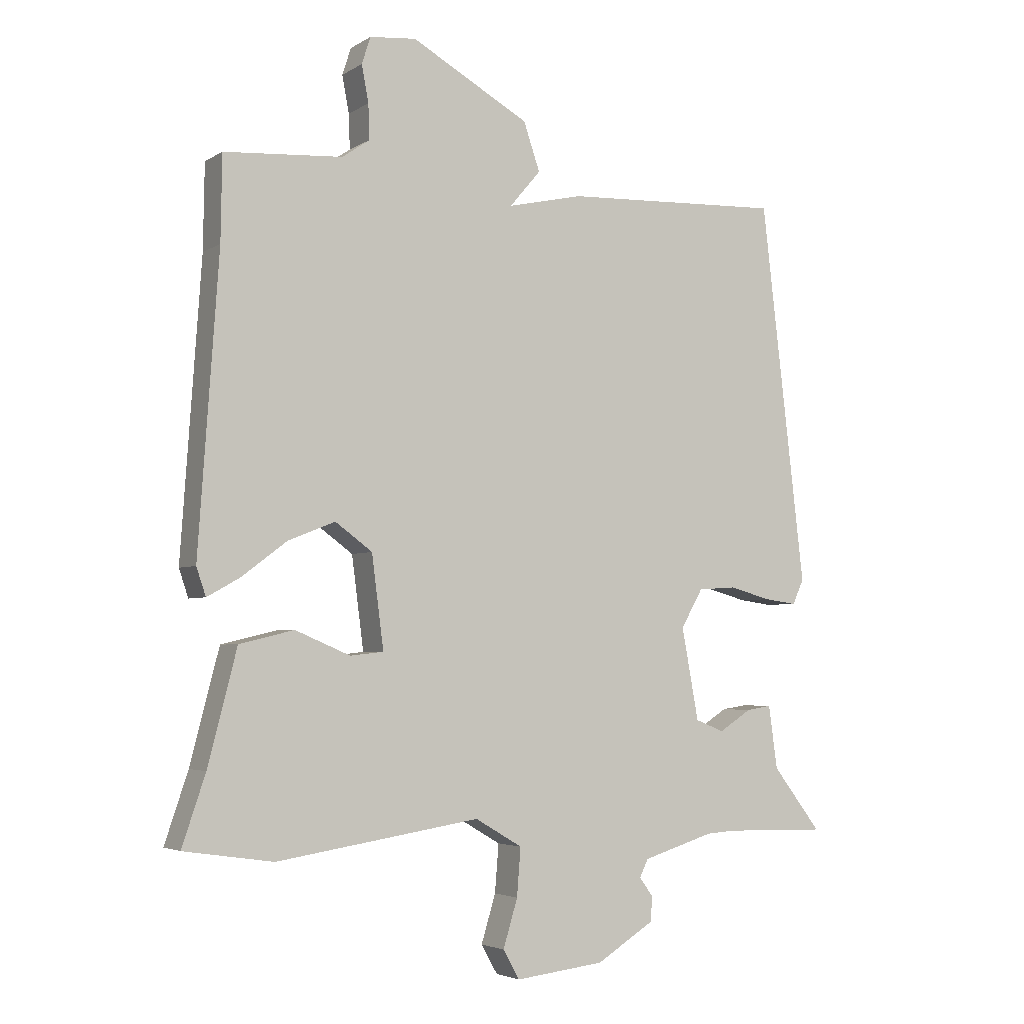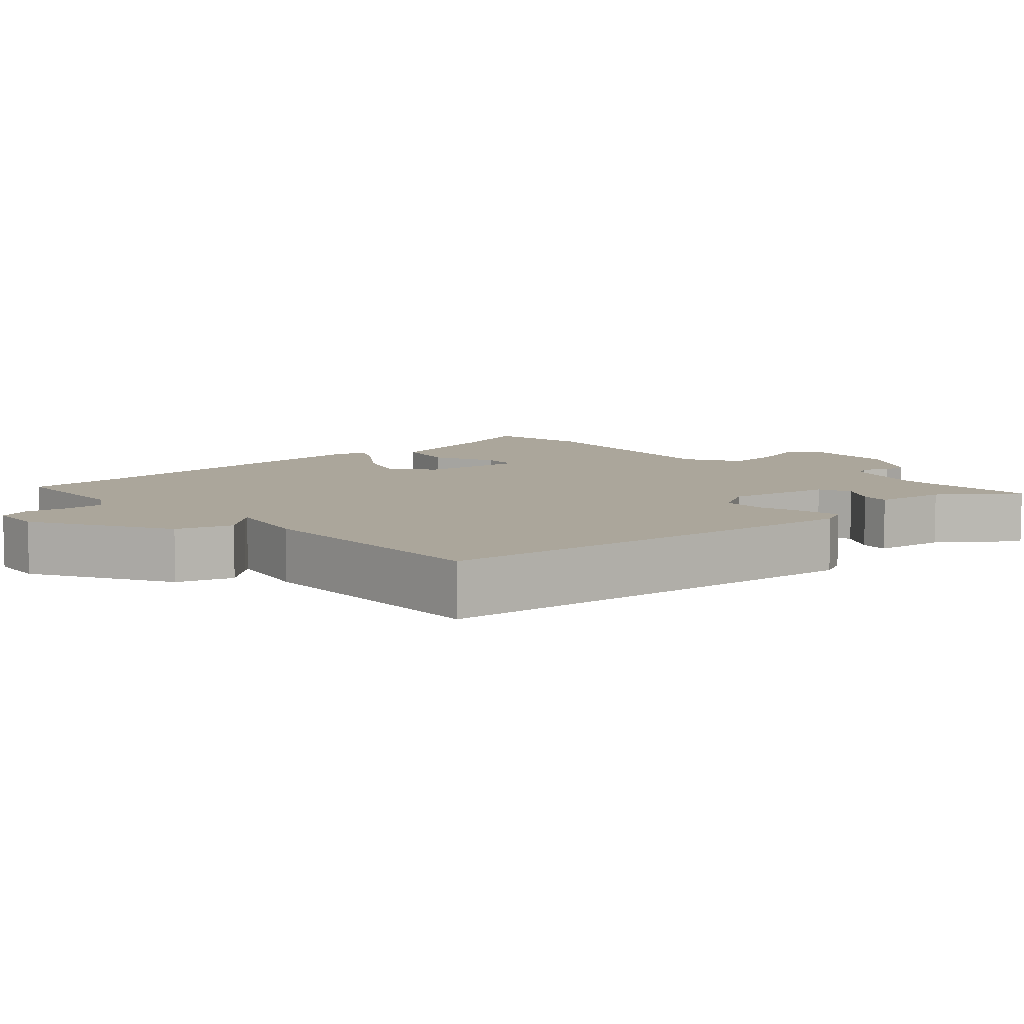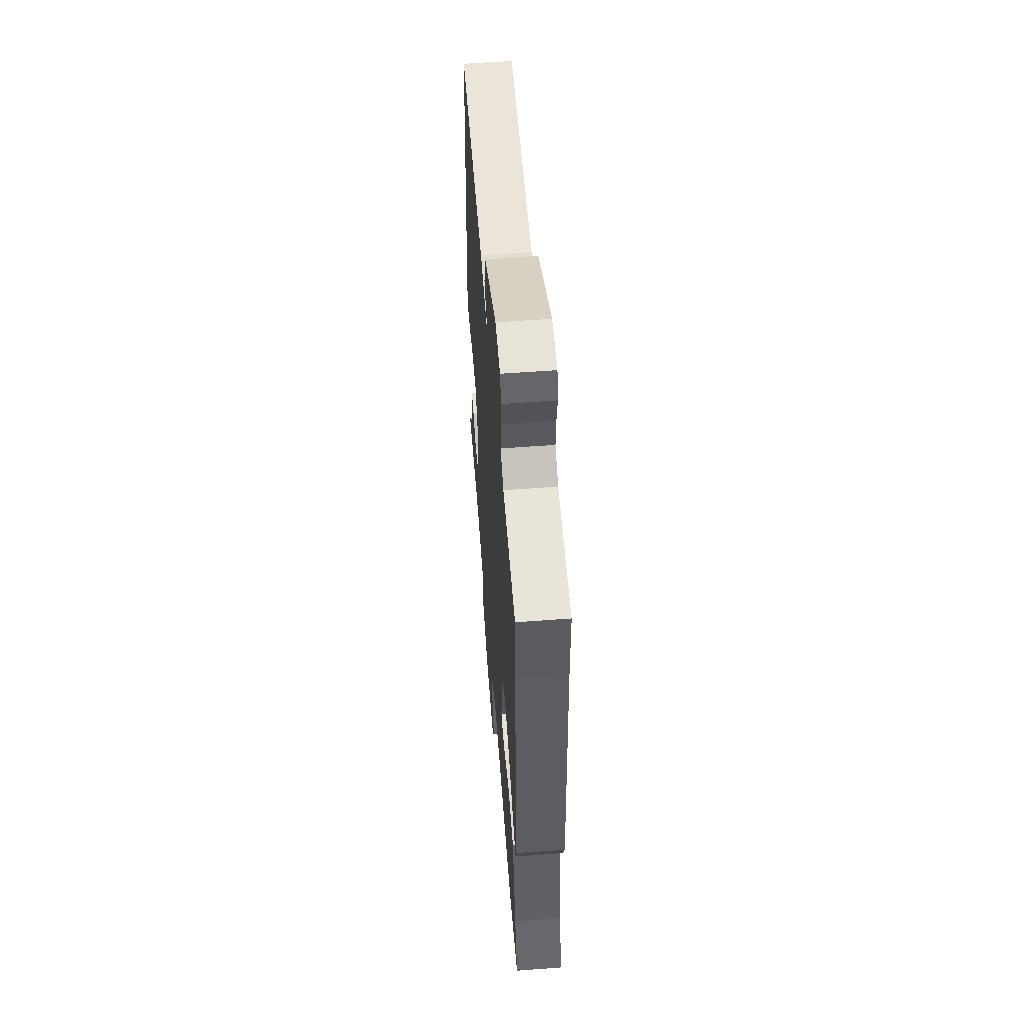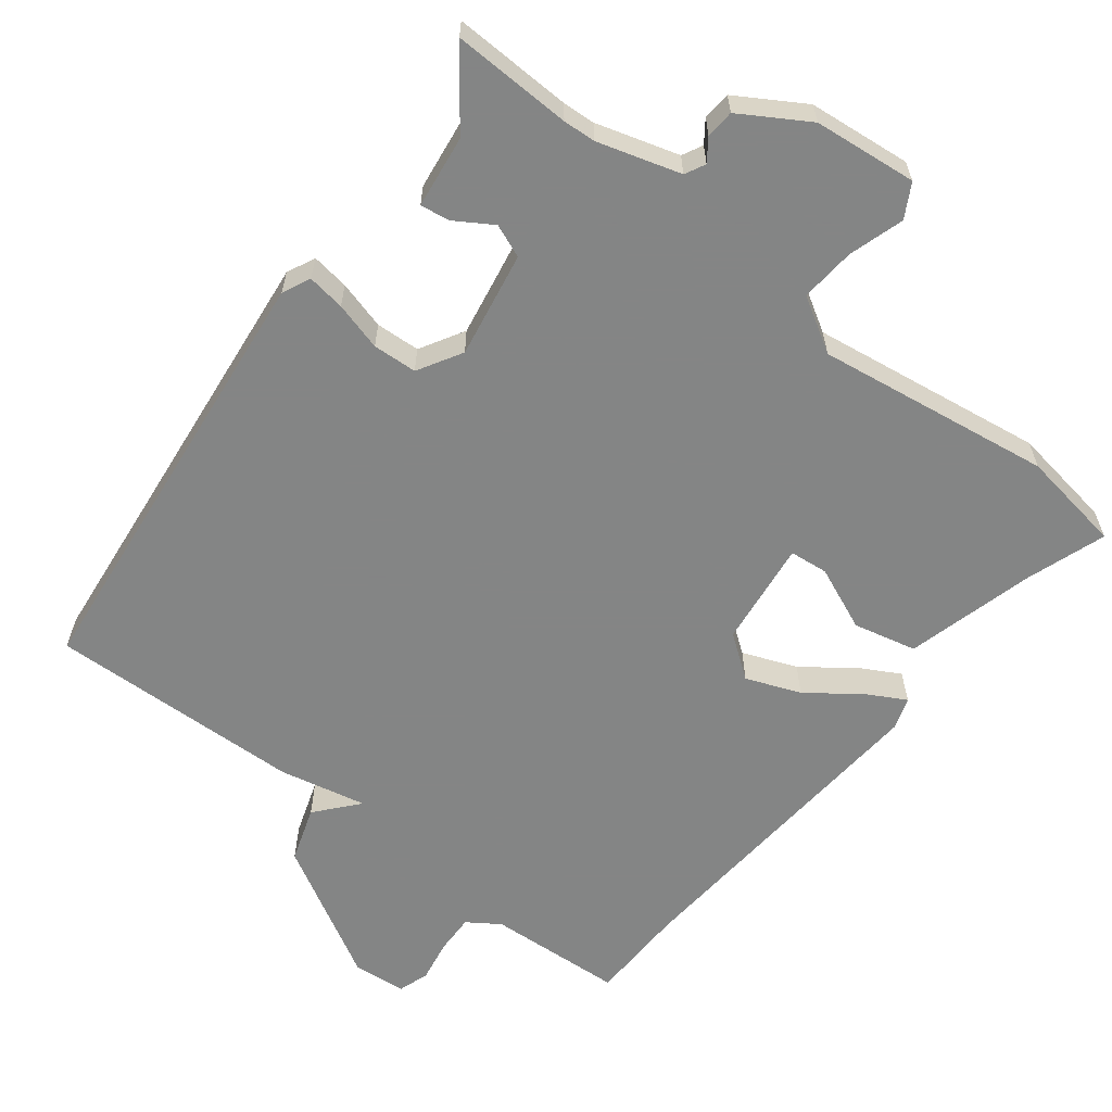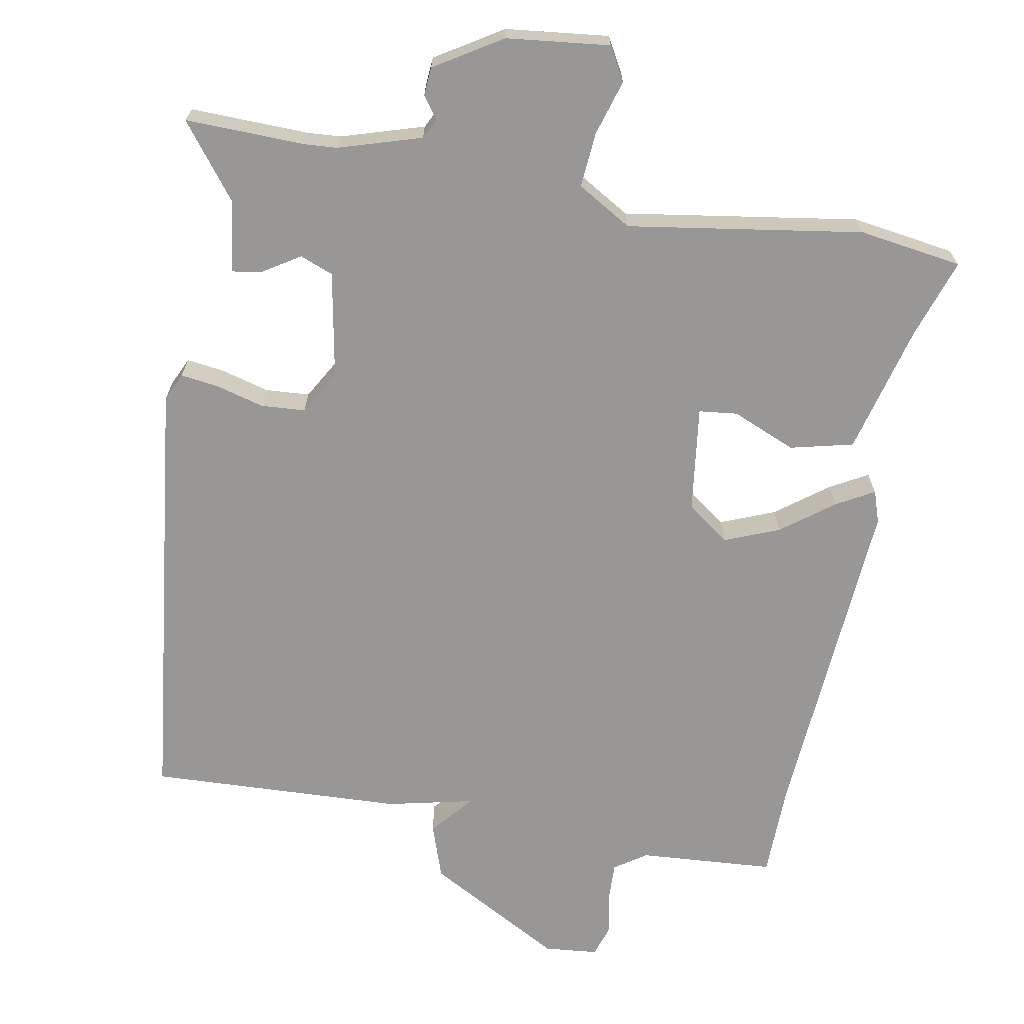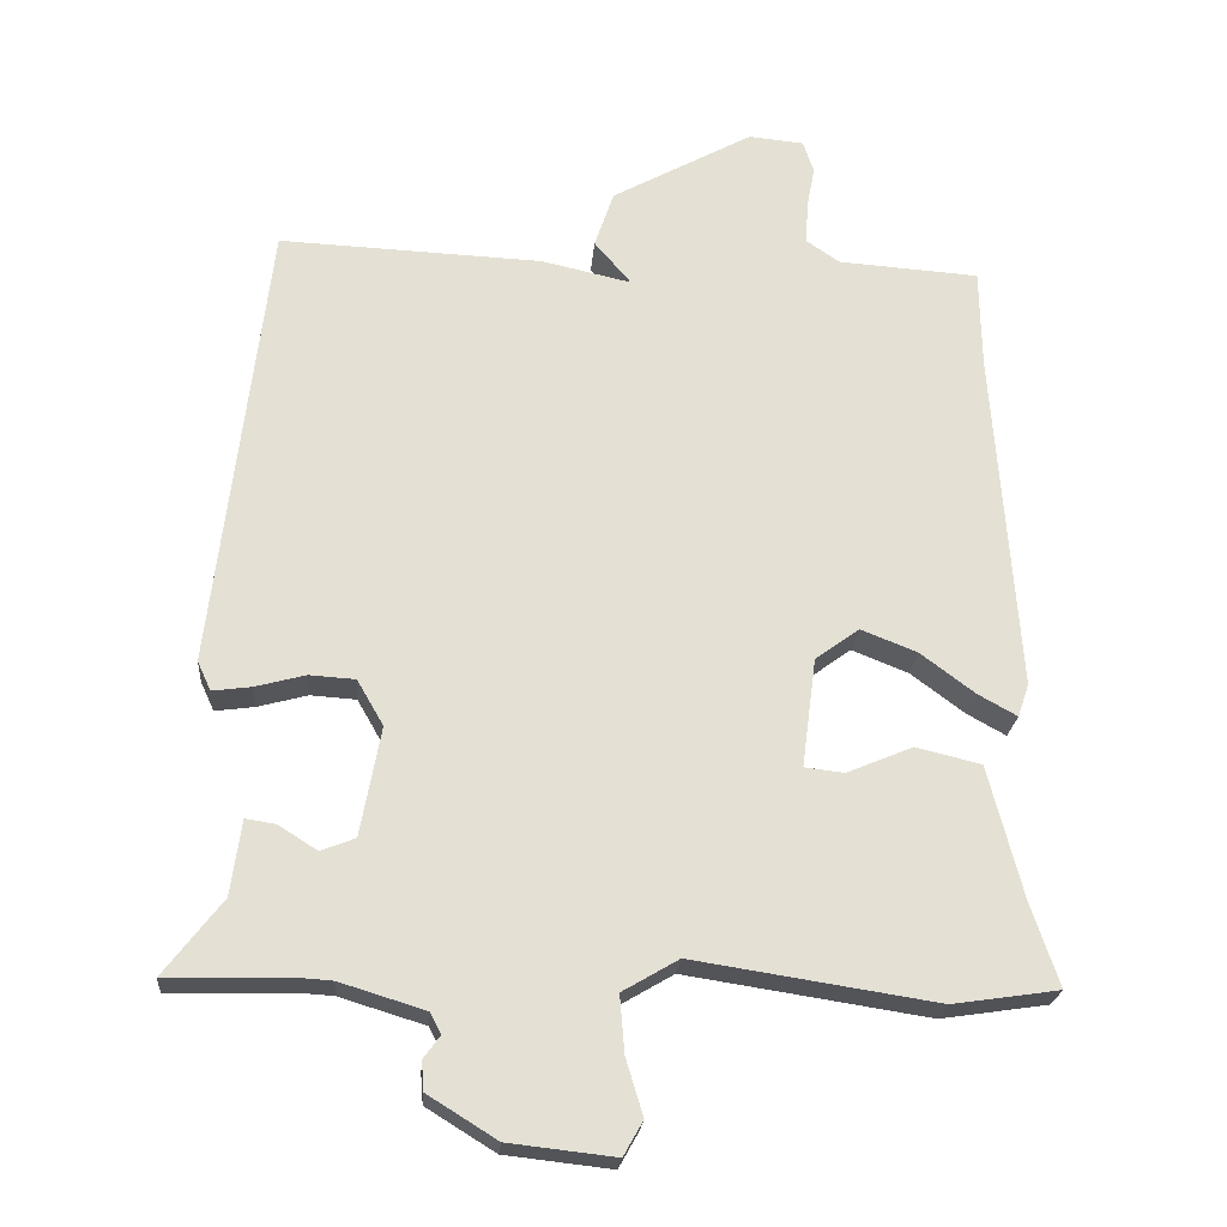
<metadata>
{"format":"obj","ext":"obj","renderer":"f3d","projection":"perspective","resolution":1024,"background":"white","views":[{"elev":-3.8,"azim":-28.7,"up":"+Z"},{"elev":7.9,"azim":47.0,"up":"+Y"},{"elev":56.5,"azim":-94.5,"up":"+Z"},{"elev":-61.6,"azim":141.7,"up":"+Y"},{"elev":-68.2,"azim":169.7,"up":"+Y"},{"elev":-23.0,"azim":175.4,"up":"+Z"}]}
</metadata>
<code>
v 0.538 0.07 -0.501
v 0.373 0.07 -0.497
v 0.328 0.07 -0.5
v 0.214 0.07 -0.535
v 0.2 0.07 -0.563
v 0.222 0.07 -0.593
v 0.219 0.07 -0.632
v 0.127 0.07 -0.689
v -0.015 0.07 -0.705
v -0.041 0.07 -0.659
v -0.018 0.07 -0.583
v -0.012 0.07 -0.507
v -0.087 0.07 -0.463
v -0.411 0.07 -0.513
v -0.553 0.07 -0.492
v -0.516 0.07 -0.382
v -0.47 0.07 -0.204
v -0.383 0.07 -0.183
v -0.295 0.07 -0.22
v -0.242 0.07 -0.214
v -0.261 0.07 -0.068
v -0.32 0.07 -0.025
v -0.395 0.07 -0.055
v -0.467 0.07 -0.109
v -0.519 0.07 -0.138
v -0.534 0.07 -0.094
v -0.502 0.07 0.367
v -0.5 0.07 0.501
v -0.312 0.07 0.514
v -0.268 0.07 0.544
v -0.27 0.07 0.599
v -0.281 0.07 0.657
v -0.267 0.07 0.7
v -0.193 0.07 0.707
v -0.005 0.07 0.603
v 0.021 0.07 0.527
v -0.019 0.07 0.48
v -0.028 0.07 0.469
v 0.092 0.07 0.496
v 0.443 0.07 0.511
v 0.514 0.07 -0.096
v 0.496 0.07 -0.135
v 0.444 0.07 -0.128
v 0.377 0.07 -0.11
v 0.316 0.07 -0.114
v 0.281 0.07 -0.175
v 0.308 0.07 -0.321
v 0.354 0.07 -0.339
v 0.406 0.07 -0.306
v 0.446 0.07 -0.3
v 0.46 0.07 -0.4
v 0.538 0 -0.501
v 0.373 0 -0.497
v 0.328 0 -0.5
v 0.214 0 -0.535
v 0.2 0 -0.563
v 0.222 0 -0.593
v 0.219 0 -0.632
v 0.127 0 -0.689
v -0.015 0 -0.705
v -0.041 0 -0.659
v -0.018 0 -0.583
v -0.012 0 -0.507
v -0.087 0 -0.463
v -0.411 0 -0.513
v -0.553 0 -0.492
v -0.516 0 -0.382
v -0.47 0 -0.204
v -0.383 0 -0.183
v -0.295 0 -0.22
v -0.242 0 -0.214
v -0.261 0 -0.068
v -0.32 0 -0.025
v -0.395 0 -0.055
v -0.467 0 -0.109
v -0.519 0 -0.138
v -0.534 0 -0.094
v -0.502 0 0.367
v -0.5 0 0.501
v -0.312 0 0.514
v -0.268 0 0.544
v -0.27 0 0.599
v -0.281 0 0.657
v -0.267 0 0.7
v -0.193 0 0.707
v -0.005 0 0.603
v 0.021 0 0.527
v -0.019 0 0.48
v -0.028 0 0.469
v 0.092 0 0.496
v 0.443 0 0.511
v 0.514 0 -0.096
v 0.496 0 -0.135
v 0.444 0 -0.128
v 0.377 0 -0.11
v 0.316 0 -0.114
v 0.281 0 -0.175
v 0.308 0 -0.321
v 0.354 0 -0.339
v 0.406 0 -0.306
v 0.446 0 -0.3
v 0.46 0 -0.4
f 48 49 50 51
f 51 1 2
f 48 51 2
f 47 48 2
f 42 43 44
f 41 42 44
f 40 41 44
f 39 40 44
f 38 39 44
f 38 44 45
f 35 36 37
f 34 35 37
f 33 34 37
f 32 33 37
f 31 32 37
f 30 31 37 38
f 38 45 46
f 30 38 46
f 29 30 46
f 25 26 27
f 24 25 27
f 23 24 27
f 27 28 29
f 23 27 29
f 22 23 29
f 16 17 18 19
f 16 19 20
f 15 16 20
f 14 15 20
f 13 14 20
f 12 13 20 21
f 9 10 11
f 8 9 11
f 7 8 11
f 6 7 11
f 5 6 11
f 4 5 11 12
f 3 4 12 21
f 47 2 3 21
f 29 46 47
f 22 29 47
f 21 22 47
f 102 101 100 99
f 53 52 102
f 53 102 99
f 53 99 98
f 95 94 93
f 95 93 92
f 95 92 91
f 95 91 90
f 95 90 89
f 96 95 89
f 88 87 86
f 88 86 85
f 88 85 84
f 88 84 83
f 88 83 82
f 89 88 82 81
f 97 96 89
f 97 89 81
f 97 81 80
f 78 77 76
f 78 76 75
f 78 75 74
f 80 79 78
f 80 78 74
f 80 74 73
f 70 69 68 67
f 71 70 67
f 71 67 66
f 71 66 65
f 71 65 64
f 72 71 64 63
f 62 61 60
f 62 60 59
f 62 59 58
f 62 58 57
f 62 57 56
f 63 62 56 55
f 72 63 55 54
f 72 54 53 98
f 98 97 80
f 98 80 73
f 98 73 72
f 1 52 53 2
f 2 53 54 3
f 3 54 55 4
f 4 55 56 5
f 5 56 57 6
f 6 57 58 7
f 7 58 59 8
f 8 59 60 9
f 9 60 61 10
f 10 61 62 11
f 11 62 63 12
f 12 63 64 13
f 13 64 65 14
f 14 65 66 15
f 15 66 67 16
f 16 67 68 17
f 17 68 69 18
f 18 69 70 19
f 19 70 71 20
f 20 71 72 21
f 21 72 73 22
f 22 73 74 23
f 23 74 75 24
f 24 75 76 25
f 25 76 77 26
f 26 77 78 27
f 27 78 79 28
f 28 79 80 29
f 29 80 81 30
f 30 81 82 31
f 31 82 83 32
f 32 83 84 33
f 33 84 85 34
f 34 85 86 35
f 35 86 87 36
f 36 87 88 37
f 37 88 89 38
f 38 89 90 39
f 39 90 91 40
f 40 91 92 41
f 41 92 93 42
f 42 93 94 43
f 43 94 95 44
f 44 95 96 45
f 45 96 97 46
f 46 97 98 47
f 47 98 99 48
f 48 99 100 49
f 49 100 101 50
f 50 101 102 51
f 51 102 52 1

</code>
